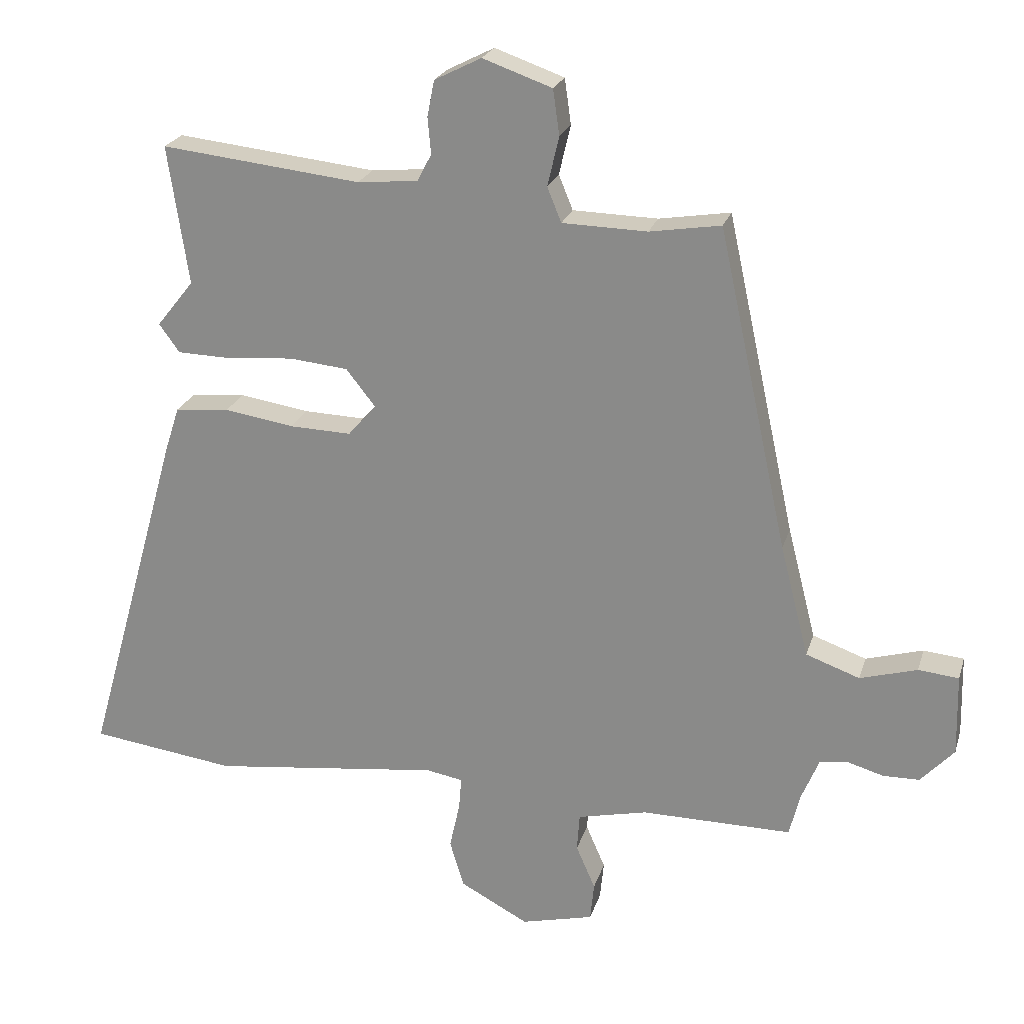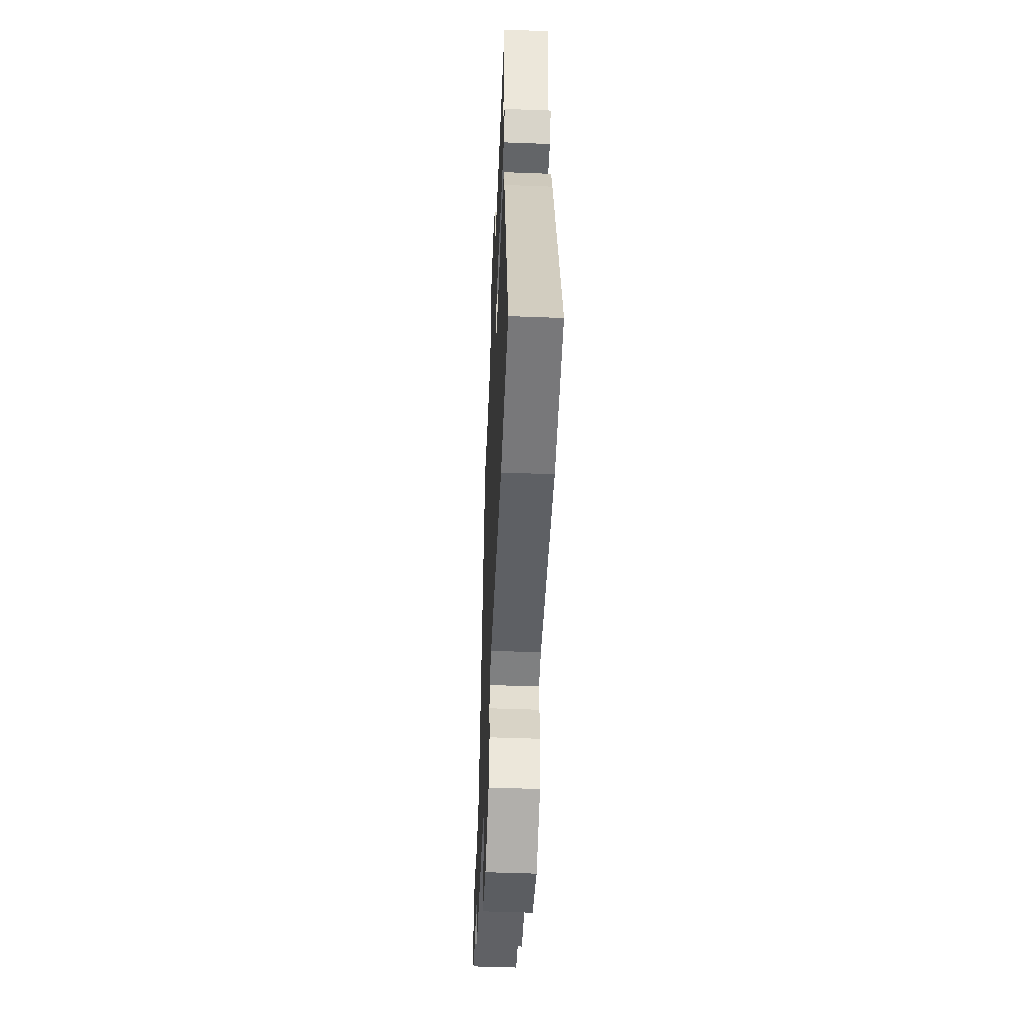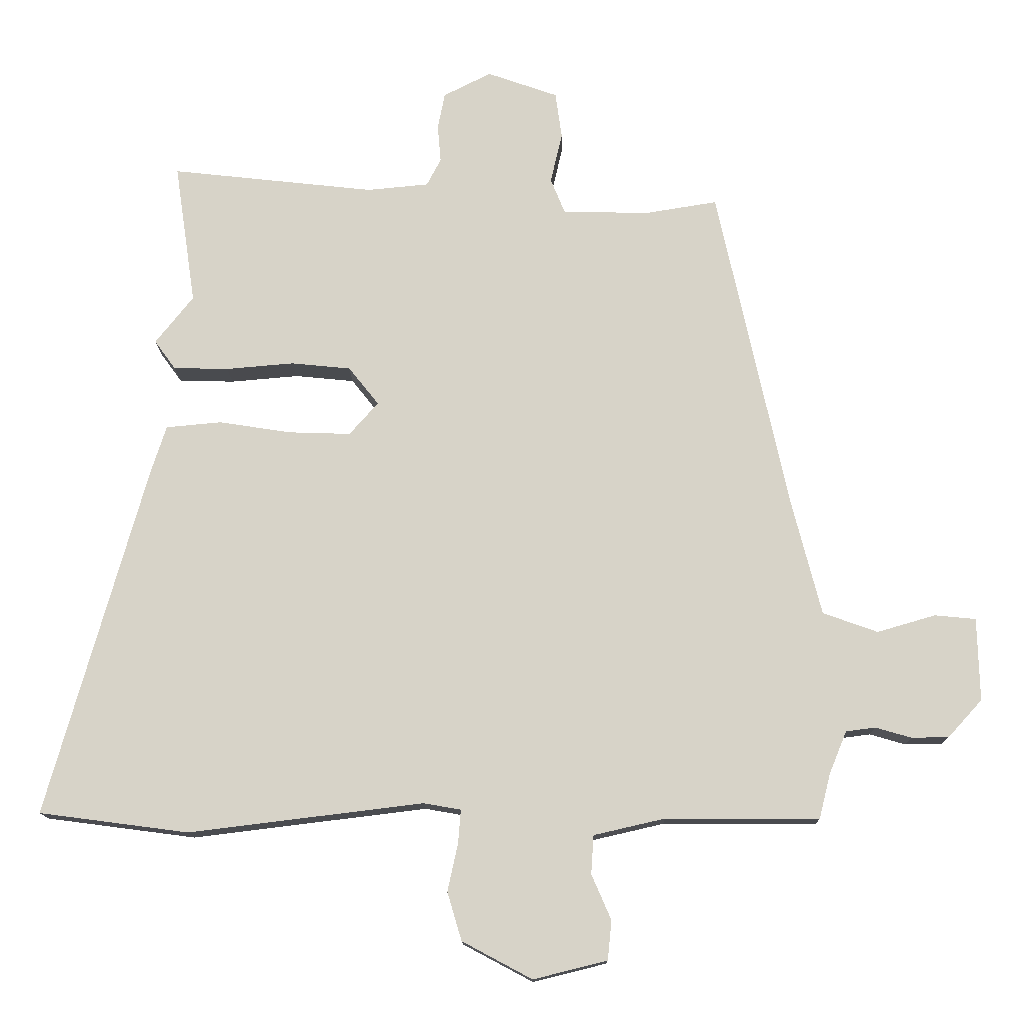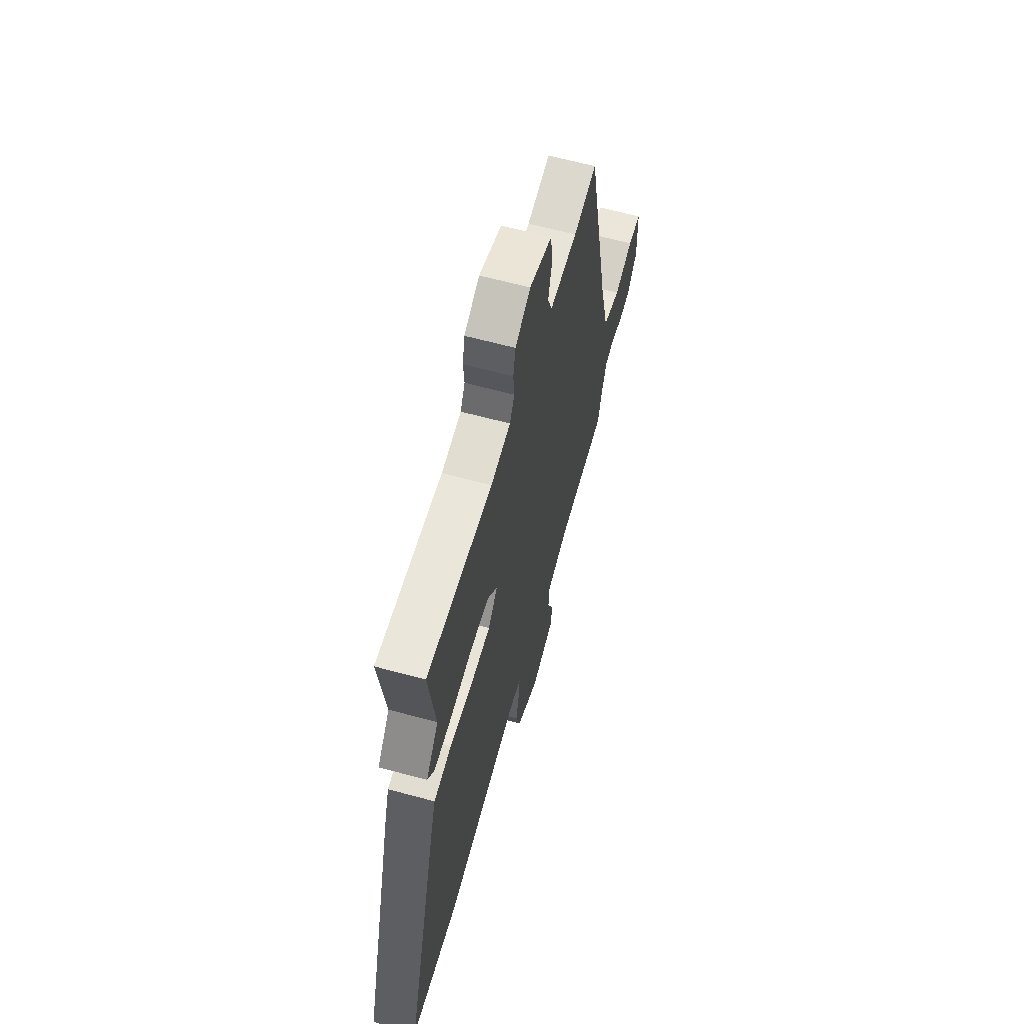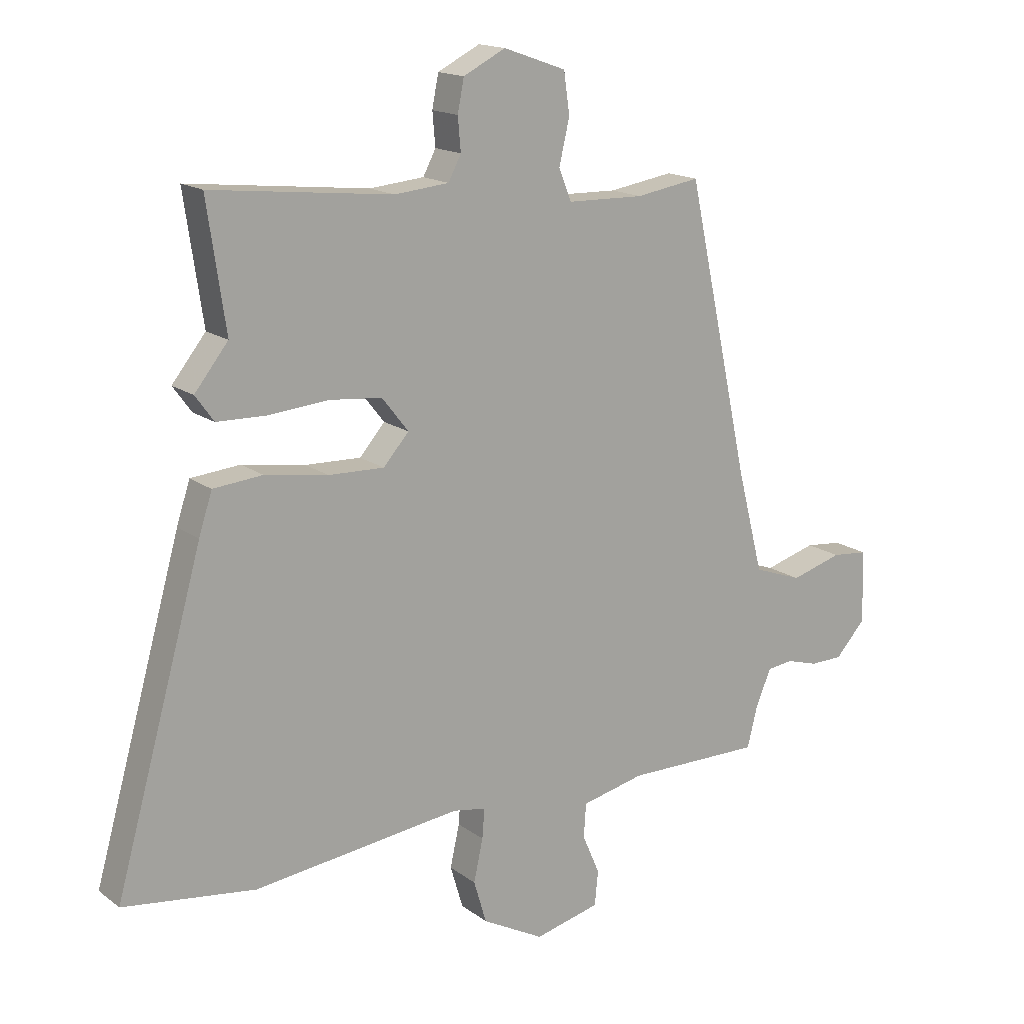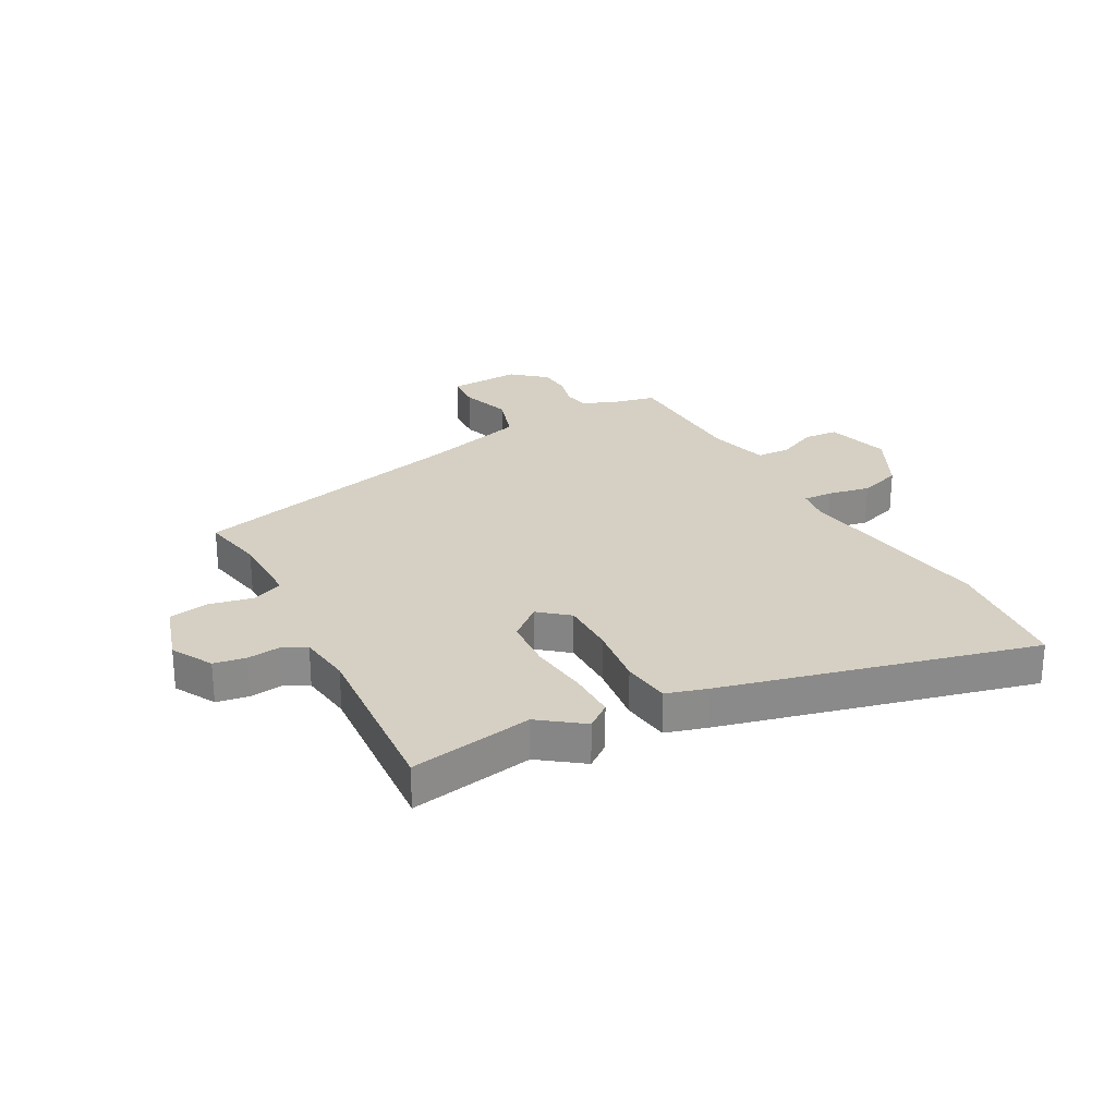
<metadata>
{"format":"obj","ext":"obj","renderer":"f3d","projection":"perspective","resolution":1024,"background":"white","views":[{"elev":23.0,"azim":-164.7,"up":"+Z"},{"elev":-50.0,"azim":87.6,"up":"+Z"},{"elev":-13.7,"azim":-179.2,"up":"+Z"},{"elev":62.7,"azim":105.4,"up":"+Z"},{"elev":16.1,"azim":145.8,"up":"+Z"},{"elev":26.4,"azim":59.8,"up":"+Y"}]}
</metadata>
<code>
v -0.362 0.07 0.51
v -0.251 0.07 0.492
v -0.119 0.07 0.495
v -0.097 0.07 0.549
v -0.115 0.07 0.626
v -0.105 0.07 0.697
v 0.003 0.07 0.735
v 0.076 0.07 0.698
v 0.087 0.07 0.642
v 0.082 0.07 0.585
v 0.104 0.07 0.543
v 0.198 0.07 0.534
v 0.51 0.07 0.568
v 0.478 0.07 0.351
v 0.536 0.07 0.278
v 0.504 0.07 0.234
v 0.42 0.07 0.232
v 0.316 0.07 0.241
v 0.225 0.07 0.232
v 0.179 0.07 0.174
v 0.223 0.07 0.124
v 0.319 0.07 0.127
v 0.428 0.07 0.144
v 0.513 0.07 0.136
v 0.536 0.07 0.065
v 0.688 0.07 -0.475
v 0.46 0.07 -0.505
v 0.101 0.07 -0.461
v 0.044 0.07 -0.471
v 0.048 0.07 -0.522
v 0.064 0.07 -0.595
v 0.042 0.07 -0.669
v -0.065 0.07 -0.726
v -0.178 0.07 -0.698
v -0.184 0.07 -0.638
v -0.154 0.07 -0.569
v -0.158 0.07 -0.51
v -0.267 0.07 -0.485
v -0.502 0.07 -0.486
v -0.519 0.07 -0.418
v -0.546 0.07 -0.352
v -0.591 0.07 -0.346
v -0.646 0.07 -0.362
v -0.703 0.07 -0.361
v -0.755 0.07 -0.304
v -0.752 0.07 -0.177
v -0.689 0.07 -0.171
v -0.6 0.07 -0.197
v -0.516 0.07 -0.167
v -0.471 0.07 0.009
v -0.362 0 0.51
v -0.251 0 0.492
v -0.119 0 0.495
v -0.097 0 0.549
v -0.115 0 0.626
v -0.105 0 0.697
v 0.003 0 0.735
v 0.076 0 0.698
v 0.087 0 0.642
v 0.082 0 0.585
v 0.104 0 0.543
v 0.198 0 0.534
v 0.51 0 0.568
v 0.478 0 0.351
v 0.536 0 0.278
v 0.504 0 0.234
v 0.42 0 0.232
v 0.316 0 0.241
v 0.225 0 0.232
v 0.179 0 0.174
v 0.223 0 0.124
v 0.319 0 0.127
v 0.428 0 0.144
v 0.513 0 0.136
v 0.536 0 0.065
v 0.688 0 -0.475
v 0.46 0 -0.505
v 0.101 0 -0.461
v 0.044 0 -0.471
v 0.048 0 -0.522
v 0.064 0 -0.595
v 0.042 0 -0.669
v -0.065 0 -0.726
v -0.178 0 -0.698
v -0.184 0 -0.638
v -0.154 0 -0.569
v -0.158 0 -0.51
v -0.267 0 -0.485
v -0.502 0 -0.486
v -0.519 0 -0.418
v -0.546 0 -0.352
v -0.591 0 -0.346
v -0.646 0 -0.362
v -0.703 0 -0.361
v -0.755 0 -0.304
v -0.752 0 -0.177
v -0.689 0 -0.171
v -0.6 0 -0.197
v -0.516 0 -0.167
v -0.471 0 0.009
f 46 47 48
f 45 46 48
f 44 45 48
f 43 44 48
f 42 43 48
f 41 42 48 49
f 40 41 49 50
f 50 1 2
f 40 50 2
f 39 40 2
f 38 39 2
f 34 35 36
f 33 34 36
f 32 33 36
f 31 32 36
f 30 31 36
f 29 30 36 37
f 26 27 28
f 25 26 28
f 24 25 28
f 23 24 28
f 22 23 28
f 21 22 28 29
f 38 2 3
f 37 38 3
f 29 37 3
f 21 29 3
f 20 21 3
f 16 17 18
f 15 16 18
f 14 15 18
f 14 18 19
f 13 14 19
f 12 13 19
f 8 9 10
f 7 8 10
f 6 7 10
f 5 6 10
f 4 5 10
f 4 10 11
f 12 19 20
f 11 12 20
f 4 11 20
f 3 4 20
f 98 97 96
f 98 96 95
f 98 95 94
f 98 94 93
f 98 93 92
f 99 98 92 91
f 100 99 91 90
f 52 51 100
f 52 100 90
f 52 90 89
f 52 89 88
f 86 85 84
f 86 84 83
f 86 83 82
f 86 82 81
f 86 81 80
f 87 86 80 79
f 78 77 76
f 78 76 75
f 78 75 74
f 78 74 73
f 78 73 72
f 79 78 72 71
f 53 52 88
f 53 88 87
f 53 87 79
f 53 79 71
f 53 71 70
f 68 67 66
f 68 66 65
f 68 65 64
f 69 68 64
f 69 64 63
f 69 63 62
f 60 59 58
f 60 58 57
f 60 57 56
f 60 56 55
f 60 55 54
f 61 60 54
f 70 69 62
f 70 62 61
f 70 61 54
f 70 54 53
f 1 51 52 2
f 2 52 53 3
f 3 53 54 4
f 4 54 55 5
f 5 55 56 6
f 6 56 57 7
f 7 57 58 8
f 8 58 59 9
f 9 59 60 10
f 10 60 61 11
f 11 61 62 12
f 12 62 63 13
f 13 63 64 14
f 14 64 65 15
f 15 65 66 16
f 16 66 67 17
f 17 67 68 18
f 18 68 69 19
f 19 69 70 20
f 20 70 71 21
f 21 71 72 22
f 22 72 73 23
f 23 73 74 24
f 24 74 75 25
f 25 75 76 26
f 26 76 77 27
f 27 77 78 28
f 28 78 79 29
f 29 79 80 30
f 30 80 81 31
f 31 81 82 32
f 32 82 83 33
f 33 83 84 34
f 34 84 85 35
f 35 85 86 36
f 36 86 87 37
f 37 87 88 38
f 38 88 89 39
f 39 89 90 40
f 40 90 91 41
f 41 91 92 42
f 42 92 93 43
f 43 93 94 44
f 44 94 95 45
f 45 95 96 46
f 46 96 97 47
f 47 97 98 48
f 48 98 99 49
f 49 99 100 50
f 50 100 51 1

</code>
